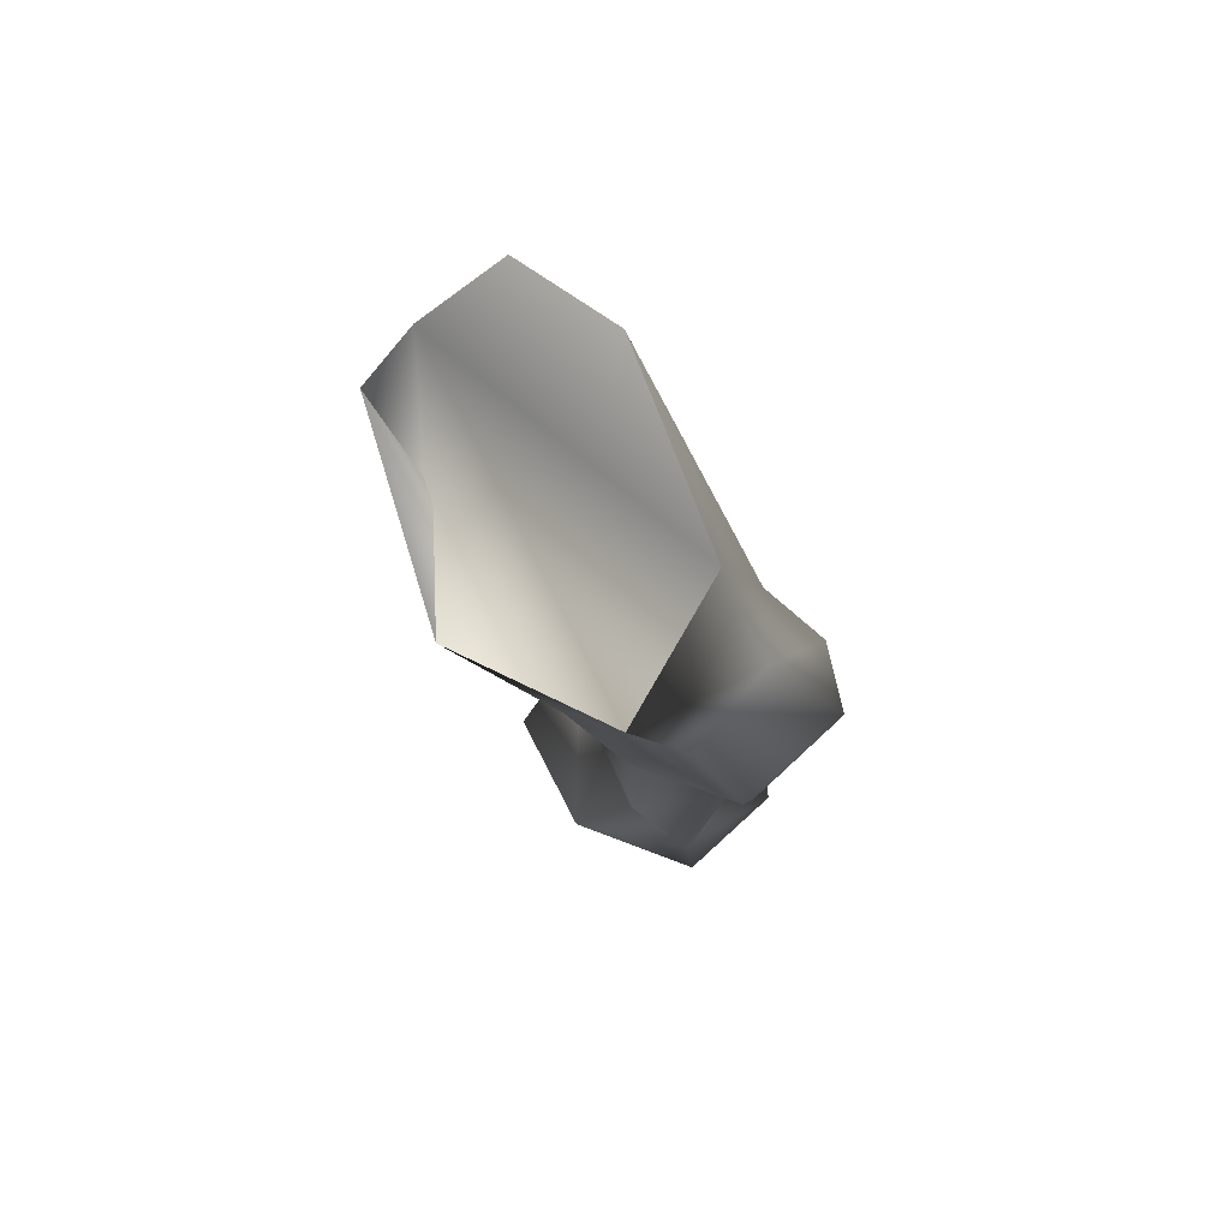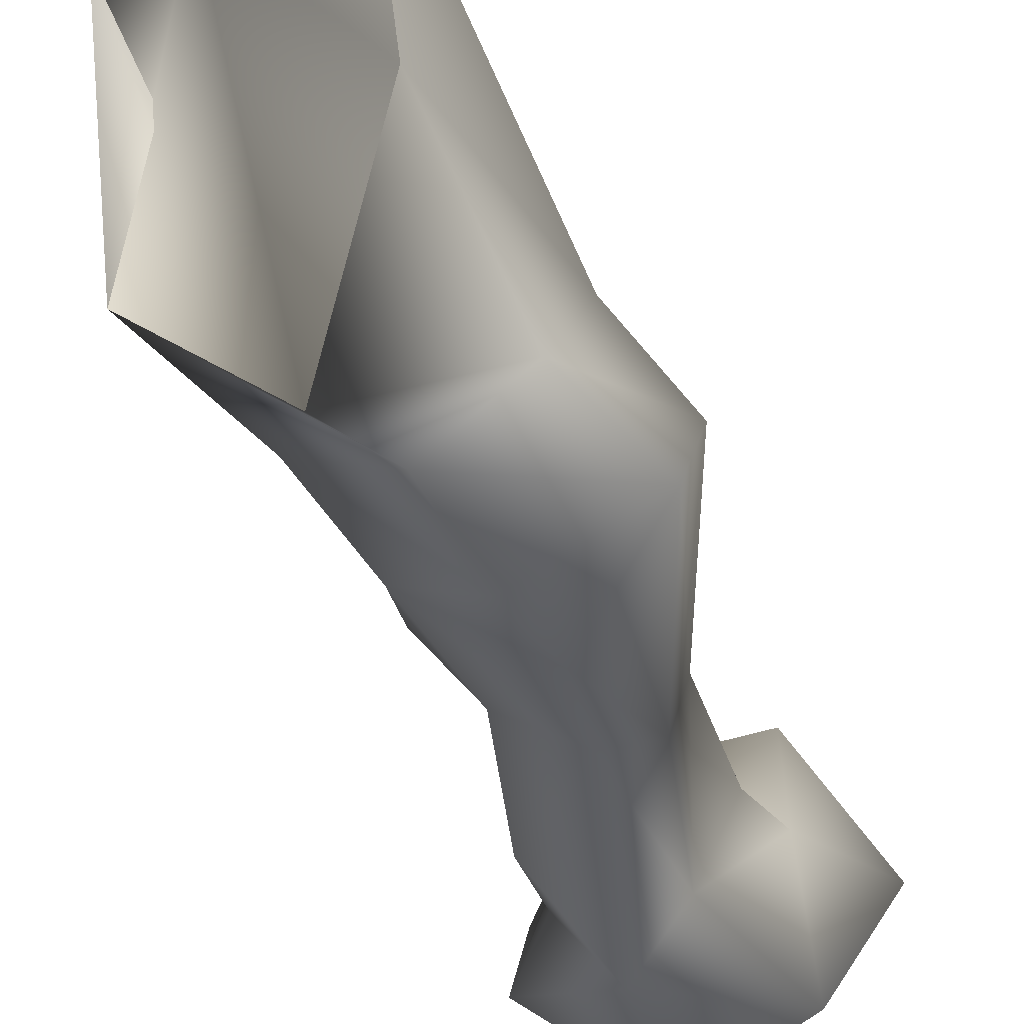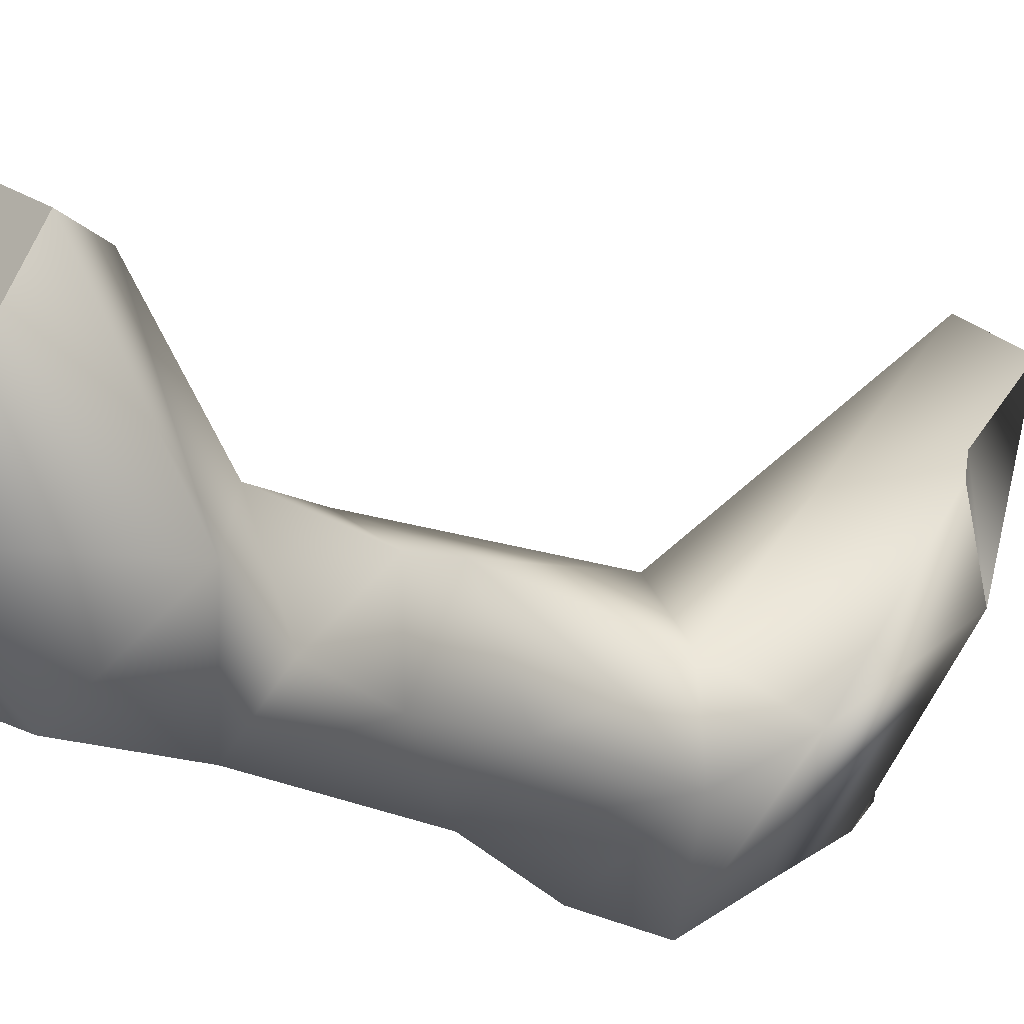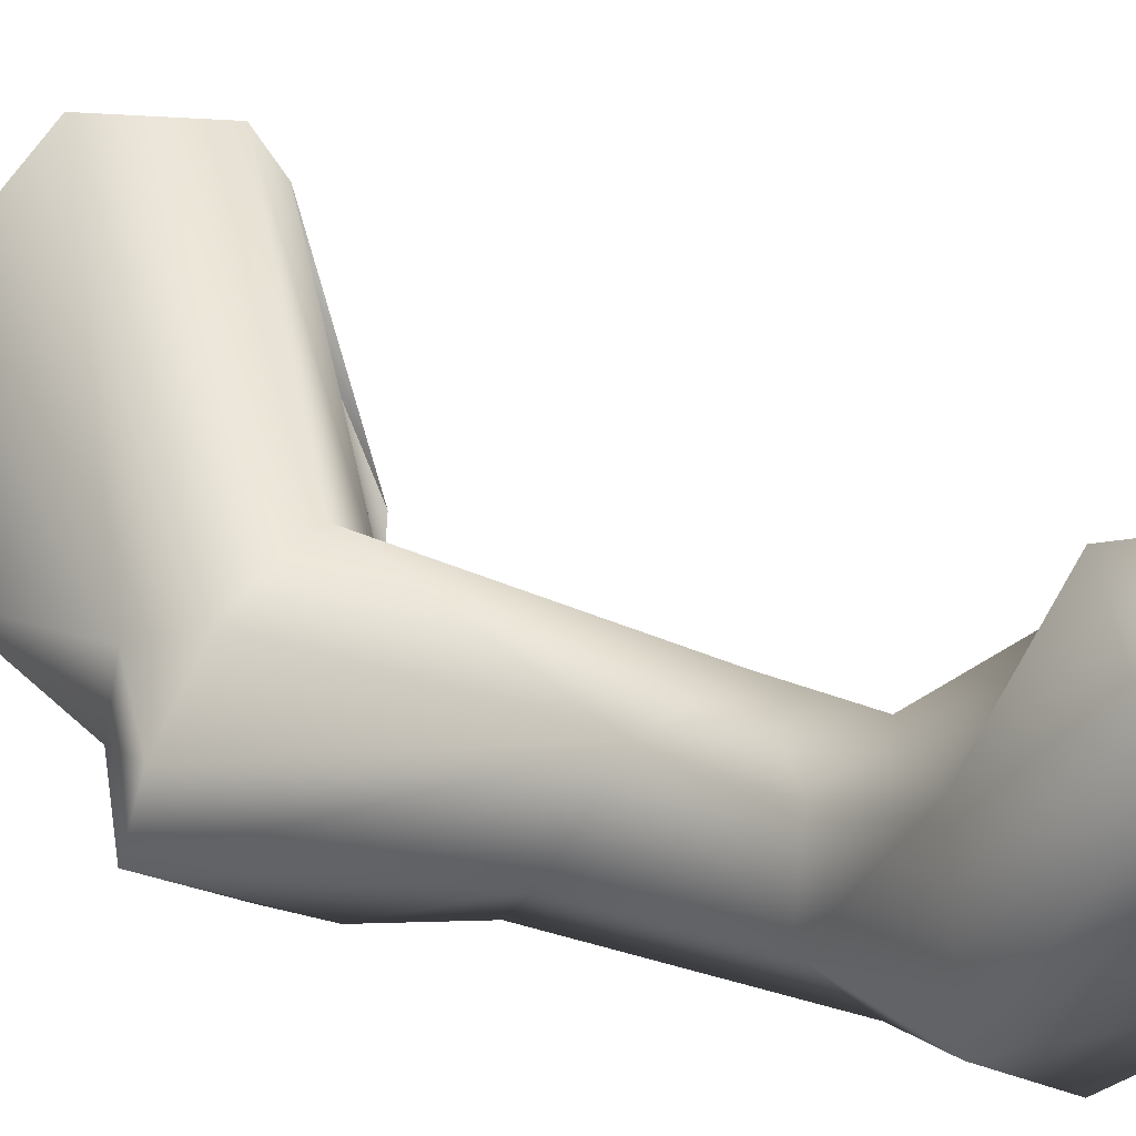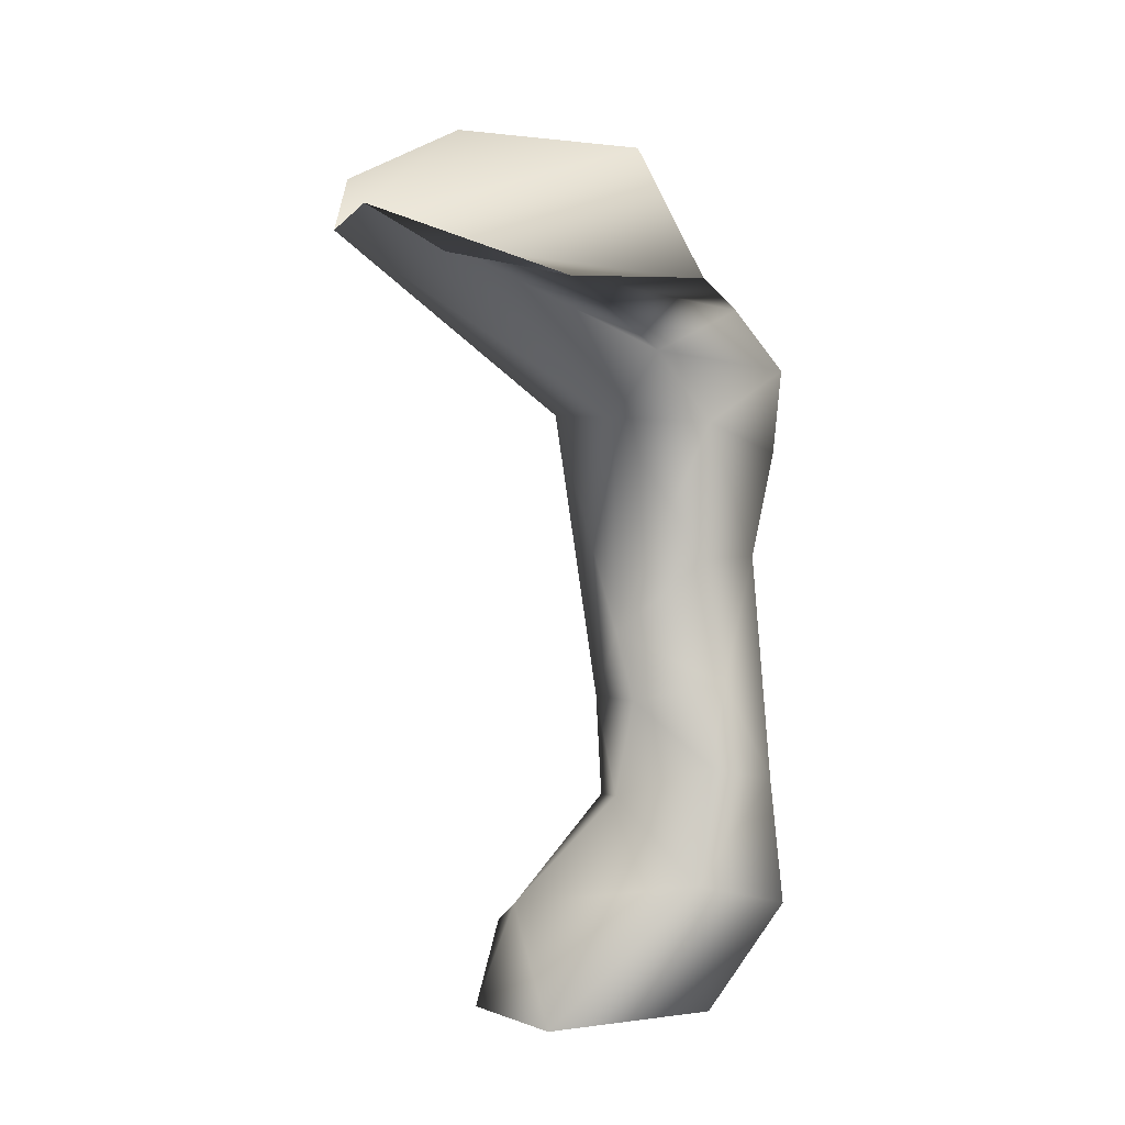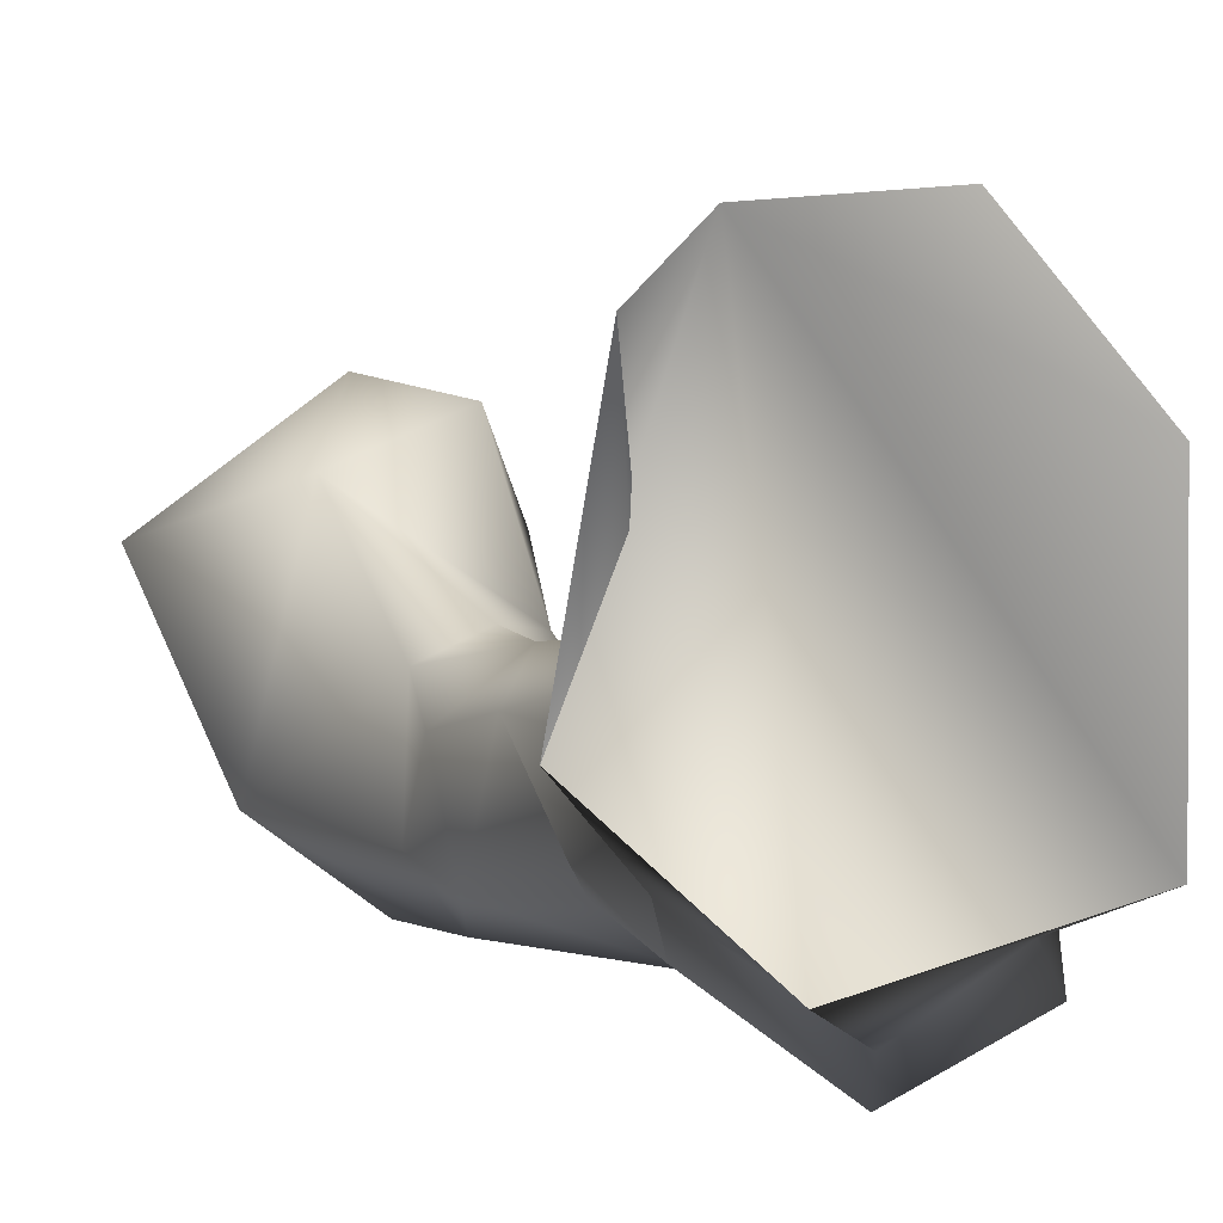
<metadata>
{"format":"obj","ext":"obj","renderer":"f3d","projection":"perspective","resolution":1024,"background":"white","views":[{"elev":78.8,"azim":163.1,"up":"+Y"},{"elev":-39.2,"azim":-165.0,"up":"+Z"},{"elev":-22.0,"azim":42.7,"up":"+Z"},{"elev":13.1,"azim":-52.4,"up":"+Z"},{"elev":-2.0,"azim":98.1,"up":"+Y"},{"elev":6.8,"azim":154.6,"up":"+Z"}]}
</metadata>
<code>
o Frontal_Der_Mesh_0322.rip.002
v 0.115 -1.107 -0.05785
v -0.2538 -1.114 -0.06391
v -0.06007 -1.107 -0.2565
v -0.2538 -1.114 -0.06391
v 0.115 -1.107 -0.05785
v -0.08897 -1.114 0.07635
v 0.115 -1.107 -0.05785
v 0.00196 -0.9558 0.006695
v -0.08897 -1.114 0.07635
v 0.08466 -0.9165 -0.2532
v -0.01479 -0.8071 -0.132
v 0.00827 -0.767 -0.267
v 0.0267 -0.6755 -0.1618
v 0.00915 -0.6527 -0.2837
v 0.00871 -0.5835 -0.1362
v -0.06007 -1.107 -0.2565
v -0.05951 -0.955 -0.3593
v -0.05354 -0.7853 -0.343
v -0.1956 -0.9393 -0.2953
v -0.1211 -0.7513 -0.2803
v -0.2538 -1.114 -0.06391
v -0.1811 -0.9091 -0.1239
v -0.1602 -0.7871 -0.156
v -0.1496 -0.6316 -0.1395
v -0.1479 -0.5441 -0.2669
v -0.1023 -0.475 -0.3169
v -0.05354 -0.7853 -0.343
v -0.1599 -0.9989 0.056
v 0.00196 -0.9558 0.006695
v -0.08886 -0.8103 -0.1033
v -0.06019 -0.6705 -0.09966
v -0.08897 -1.114 0.07635
v -0.01479 -0.8071 -0.132
v 0.0267 -0.6755 -0.1618
v 0.00871 -0.5835 -0.1362
v -0.07296 -0.2746 -0.04027
v -0.1522 -0.2336 -0.1126
v -0.2467 -0.2478 -0.2006
v -0.2337 -0.2025 -0.2958
v -0.003772 -0.2862 -0.1324
v 0.1092 -0.03766 0.2364
v -0.007806 0.05819 0.2477
v -0.1851 -0.1617 -0.1355
v -0.1564 -0.1148 -0.2303
v 0.1846 -0.01796 0.1762
v -0.09266 0.1448 0.105
v -0.1163 0.1151 -0.1537
v 0.01532 -0.09873 -0.2573
v -0.05123 -0.1339 -0.2974
v -0.09306 -0.2144 -0.3588
v -0.118 -0.3286 -0.3458
v 0.186 -0.121 -0.0975
v 0.07154 -0.2047 -0.2005
v 0.01467 -0.2963 -0.266
v -0.01392 -0.4823 -0.256
v 0.1846 -0.01796 0.1762
v -0.003772 -0.2862 -0.1324
v 0.03277 -0.4131 -0.2157
f 1 2 3
f 4 5 6
f 7 8 9
f 10 8 7
f 10 11 8
f 12 11 10
f 12 13 11
f 14 13 12
f 14 15 13
f 16 10 7
f 17 10 16
f 18 10 17
f 18 12 10
f 19 17 16
f 19 18 17
f 20 18 19
f 19 16 21
f 22 19 21
f 22 20 19
f 23 20 22
f 24 20 23
f 24 25 20
f 25 26 20
f 20 26 27
f 28 22 21
f 29 22 28
f 29 30 22
f 30 23 22
f 31 23 30
f 31 24 23
f 28 21 32
f 29 28 32
f 30 29 33
f 33 31 30
f 34 31 33
f 35 31 34
f 35 36 31
f 36 24 31
f 36 37 24
f 37 38 24
f 38 39 24
f 24 39 25
f 40 36 35
f 40 41 36
f 41 42 36
f 36 42 37
f 42 43 37
f 37 43 38
f 43 44 38
f 38 44 39
f 45 41 40
f 42 46 43
f 46 47 43
f 43 47 44
f 47 48 44
f 44 48 49
f 44 49 39
f 39 49 50
f 39 50 51
f 39 51 25
f 25 51 26
f 48 52 49
f 49 52 53
f 49 53 50
f 50 53 54
f 50 54 51
f 51 54 26
f 26 54 55
f 26 55 14
f 26 14 27
f 27 14 12
f 52 56 53
f 53 56 57
f 53 57 54
f 54 57 58
f 54 58 55
f 55 58 15
f 55 15 14
f 58 57 15
f 41 45 56 52 48 47 46 42

</code>
